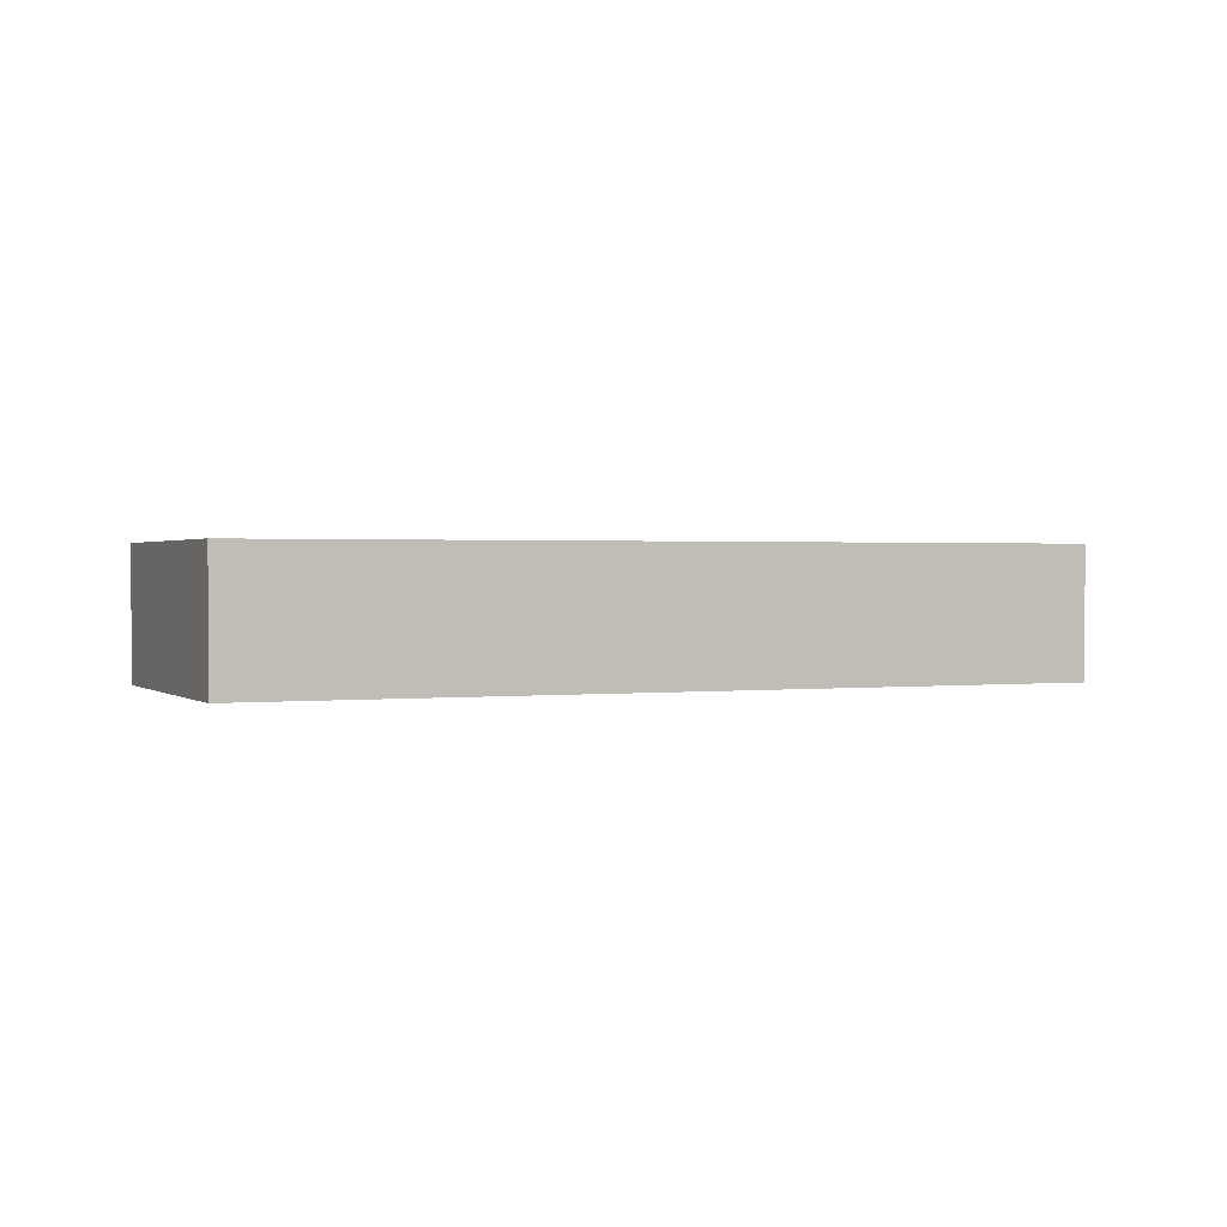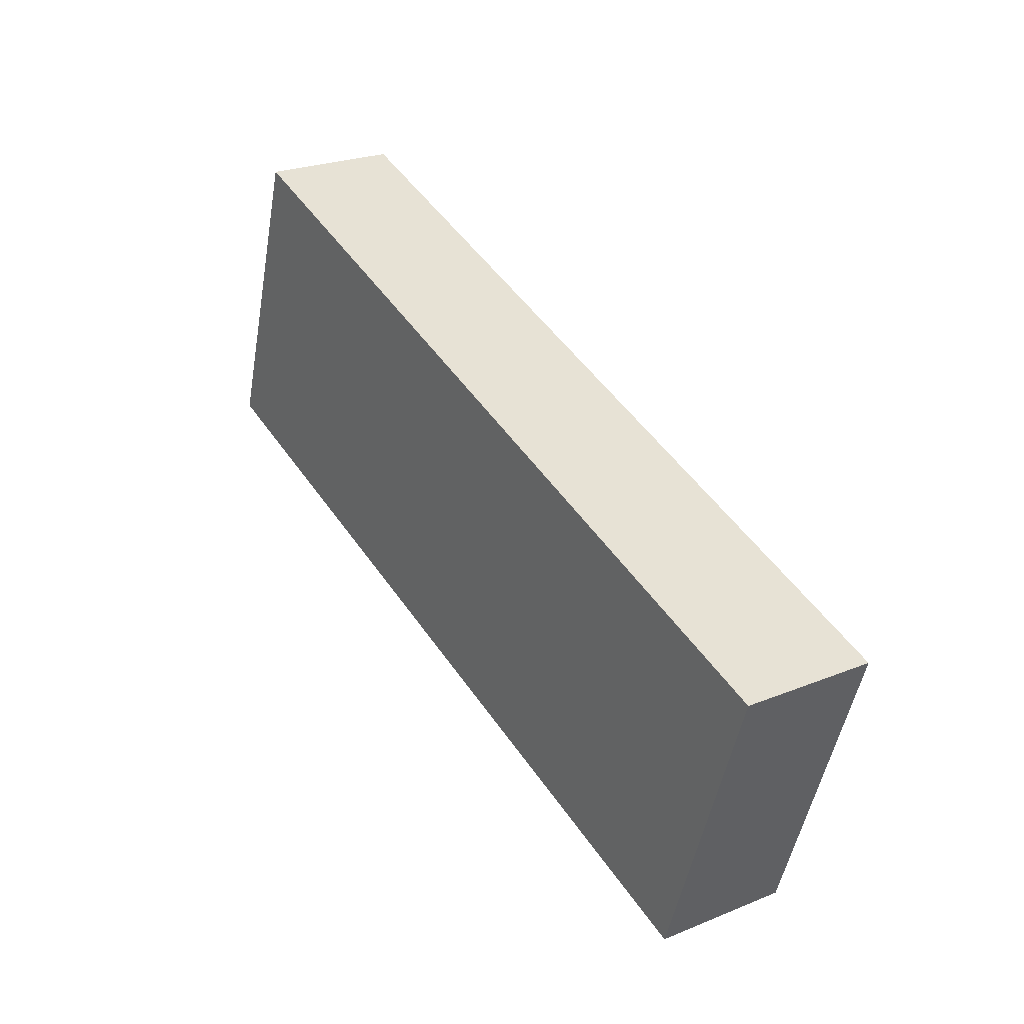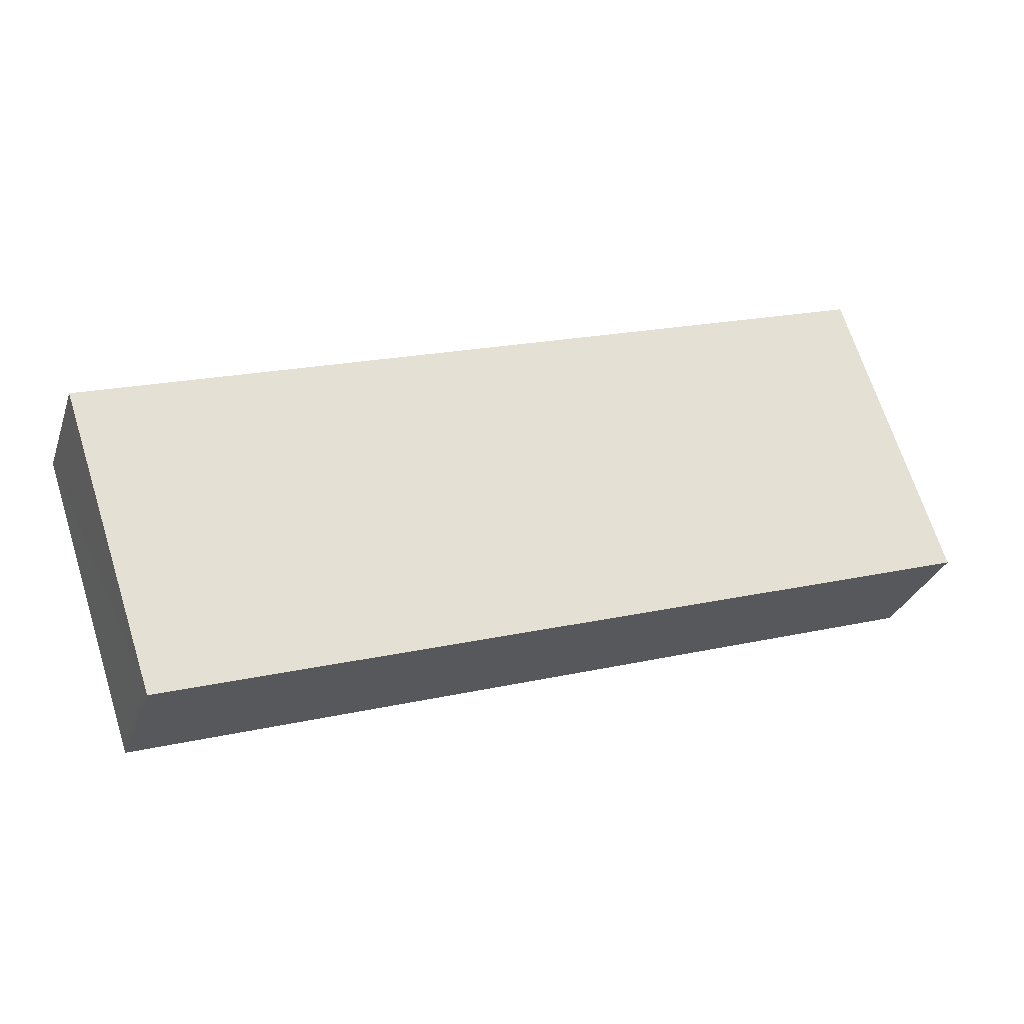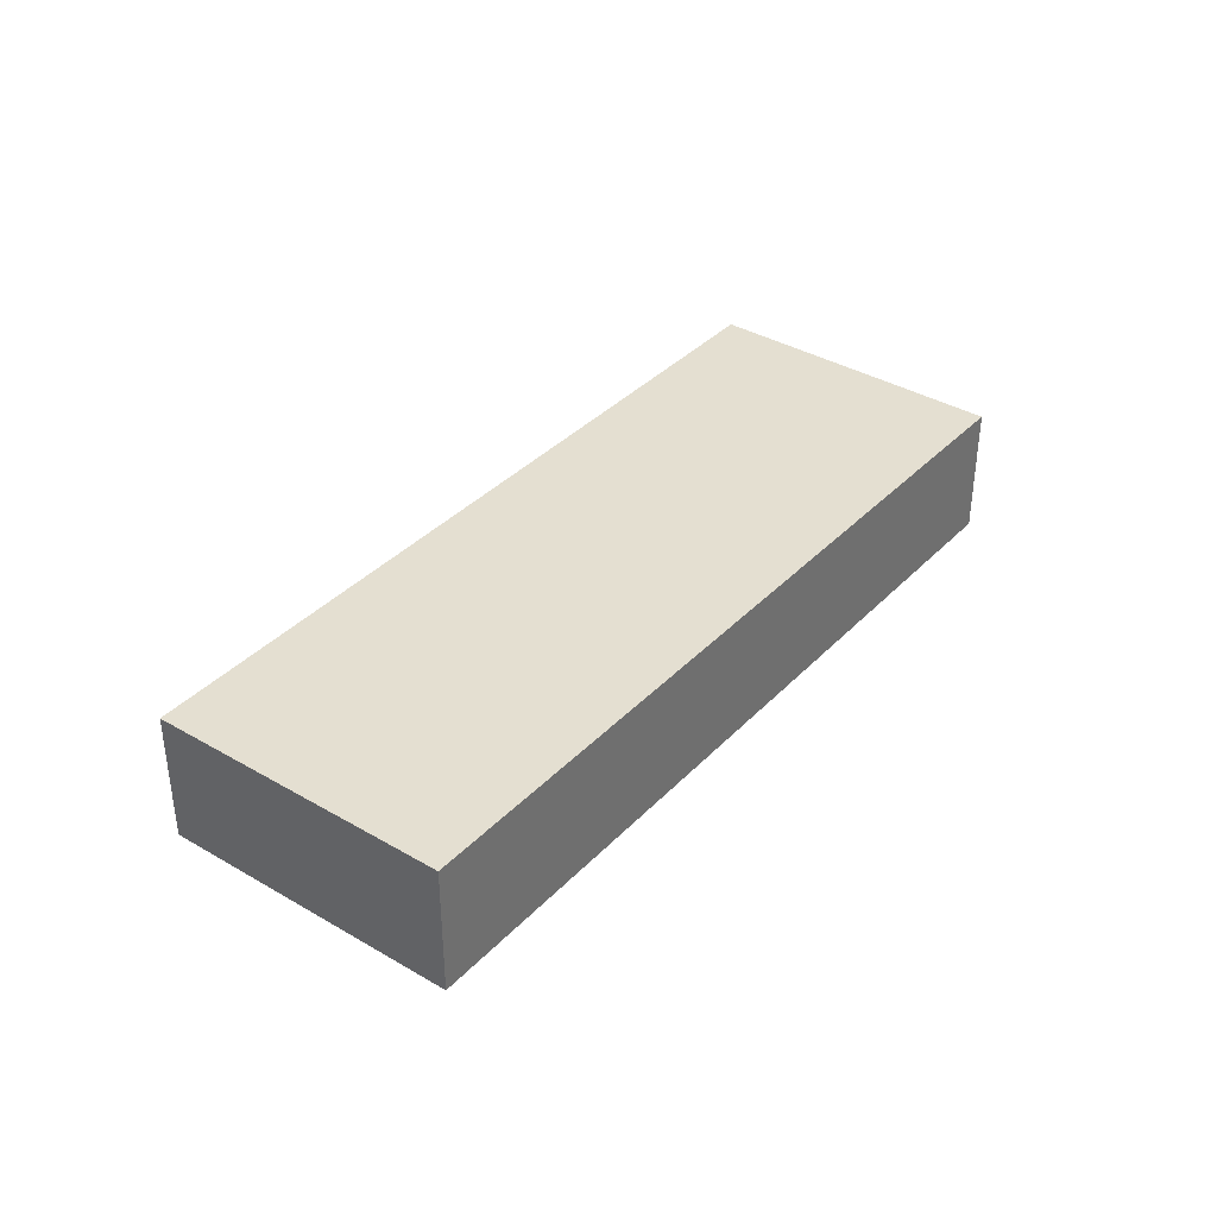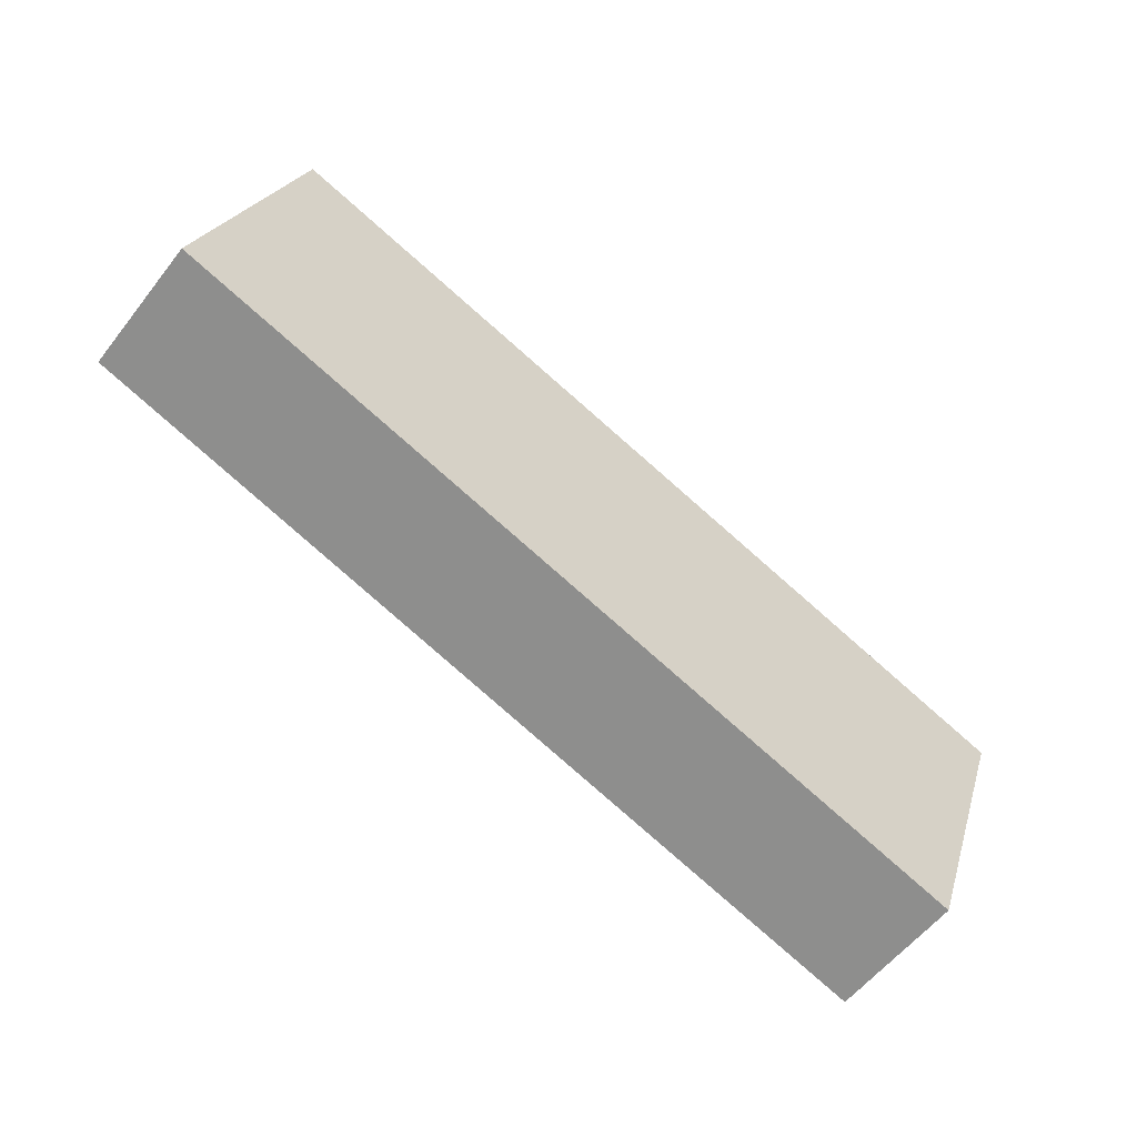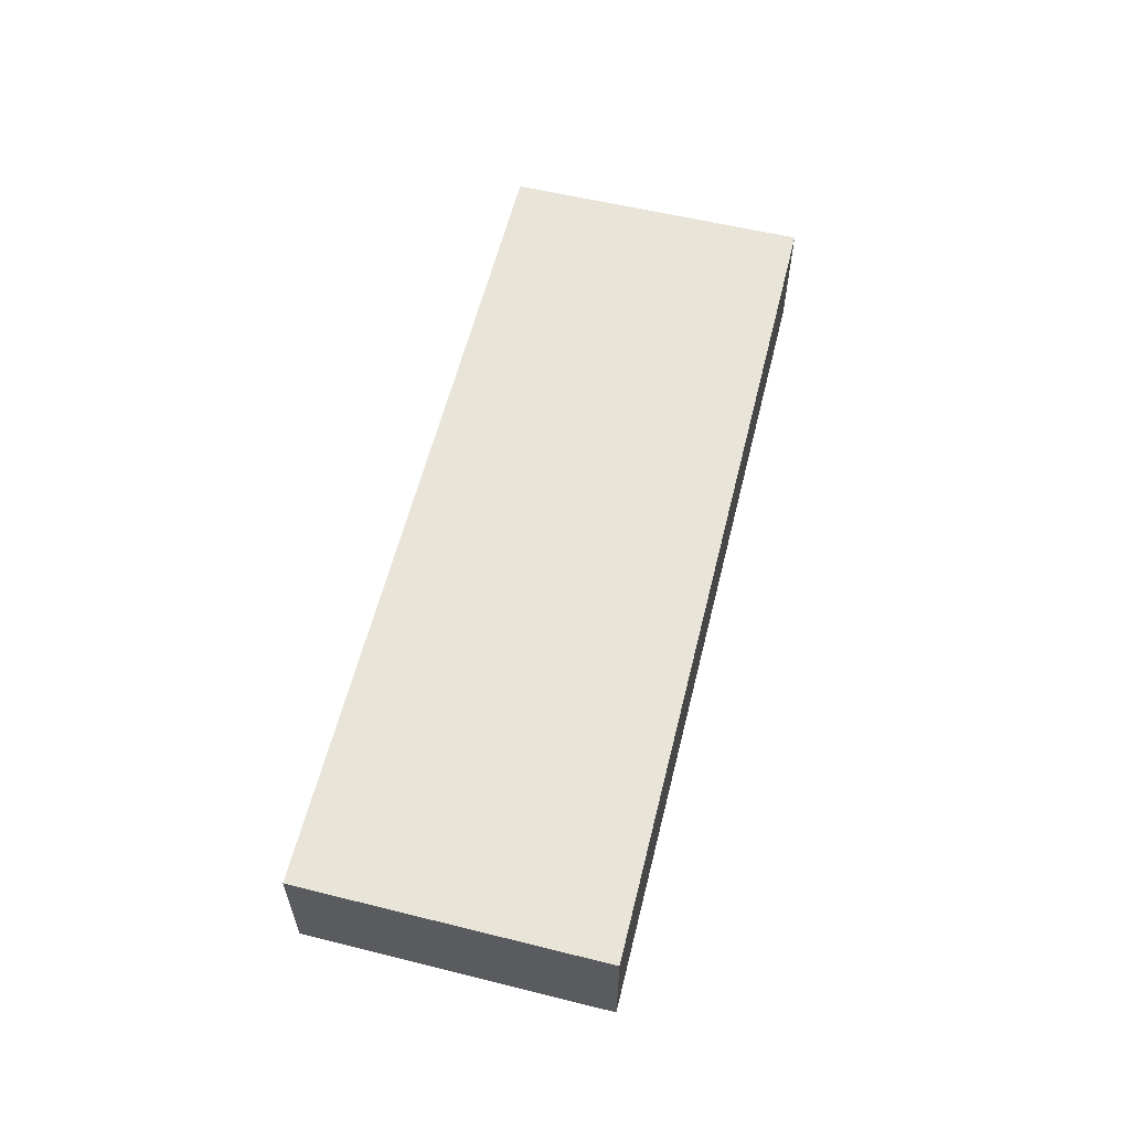
<metadata>
{"format":"obj","ext":"obj","renderer":"f3d","projection":"perspective","resolution":1024,"background":"white","views":[{"elev":1.1,"azim":174.8,"up":"+Y"},{"elev":24.6,"azim":56.4,"up":"+Z"},{"elev":-29.8,"azim":162.6,"up":"+Z"},{"elev":36.7,"azim":145.5,"up":"+Y"},{"elev":-56.9,"azim":-37.4,"up":"+Z"},{"elev":59.9,"azim":-57.9,"up":"+Y"}]}
</metadata>
<code>
v  0 2.929 1.793e-16
v  17.79 2.929 -5.627
v  17.75 2.929 -5.761
v  19.89 2.929 0.645
v  19.91 2.929 0.715
v  2.112 2.929 6.603
v  0.656 2.929 2.052
v  2.112 -4.043e-16 6.603
v  19.91 -4.378e-17 0.715
v  19.89 -3.949e-17 0.645
v  17.79 3.446e-16 -5.627
v  17.75 3.528e-16 -5.761
v  0 0 0
v  0.656 -1.256e-16 2.052
g defaultobject
f 1 2 3
f 2 1 4
f 4 1 5
f 5 1 6
f 6 1 7
f 8 5 6
f 5 8 9
f 9 4 5
f 4 9 2
f 2 9 10
f 2 10 11
f 2 11 3
f 3 11 12
f 12 1 3
f 1 12 13
f 7 8 6
f 8 7 14
f 14 7 1
f 14 1 13
f 12 14 13
f 14 12 11
f 14 11 10
f 14 10 8
f 8 10 9

</code>
